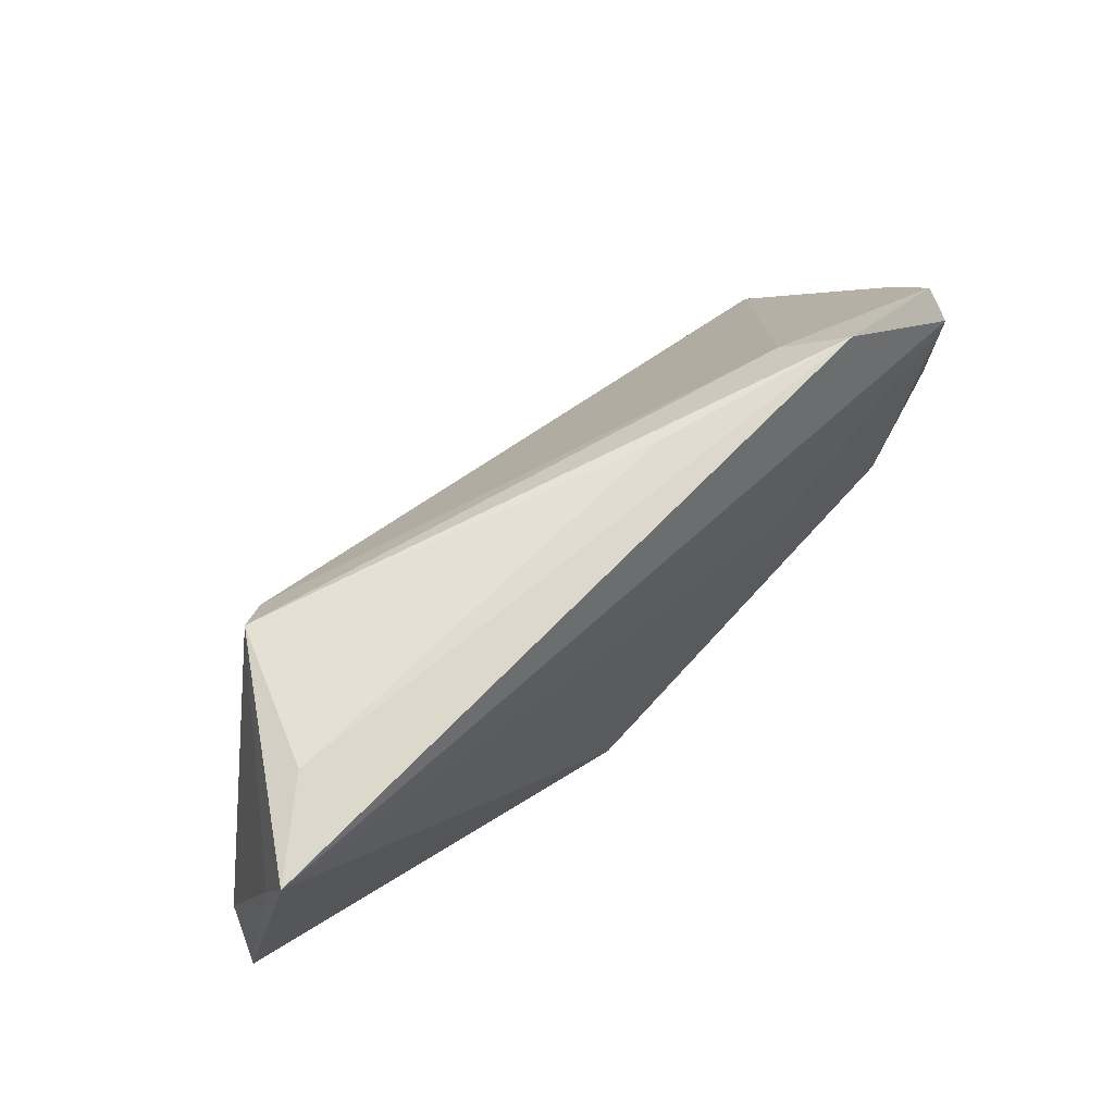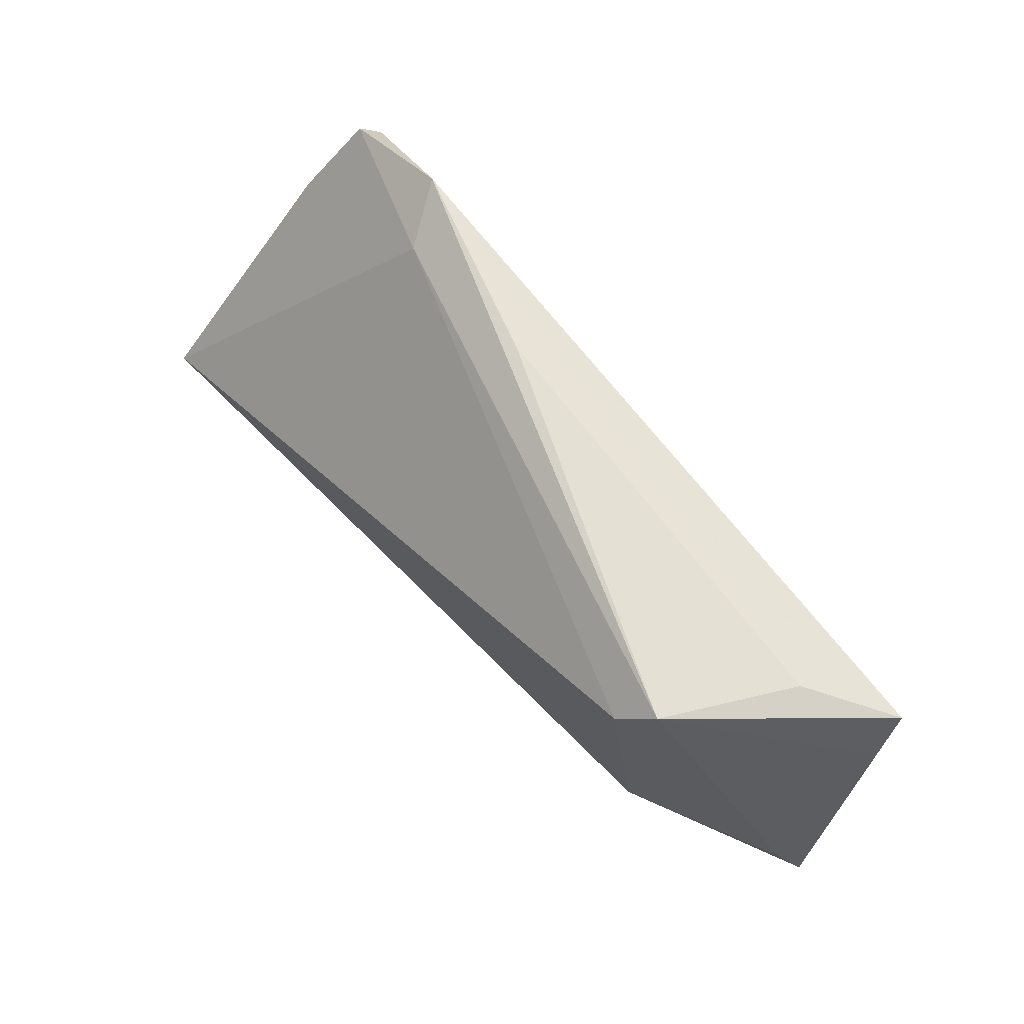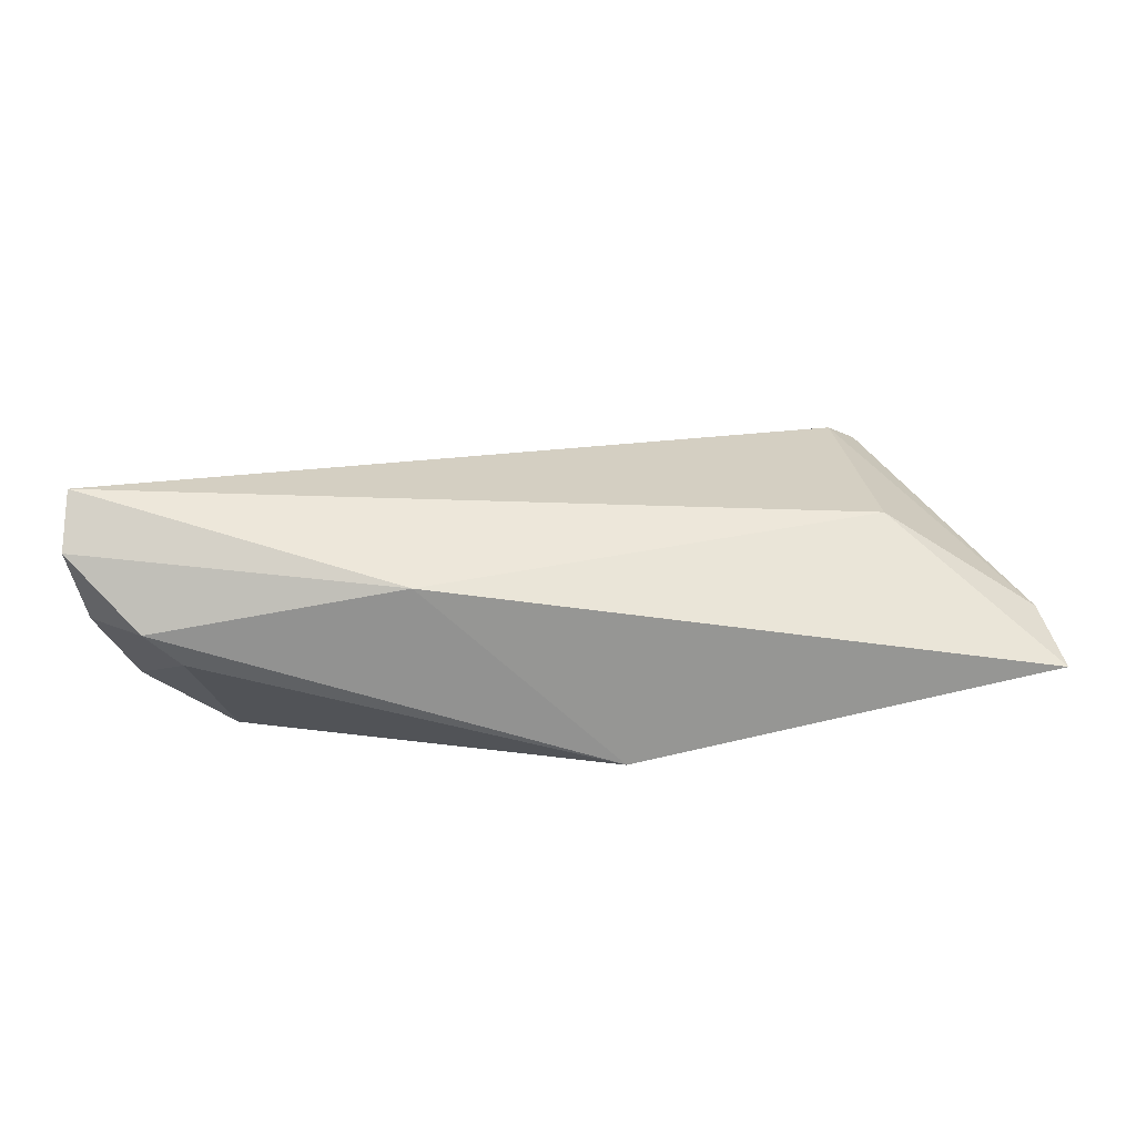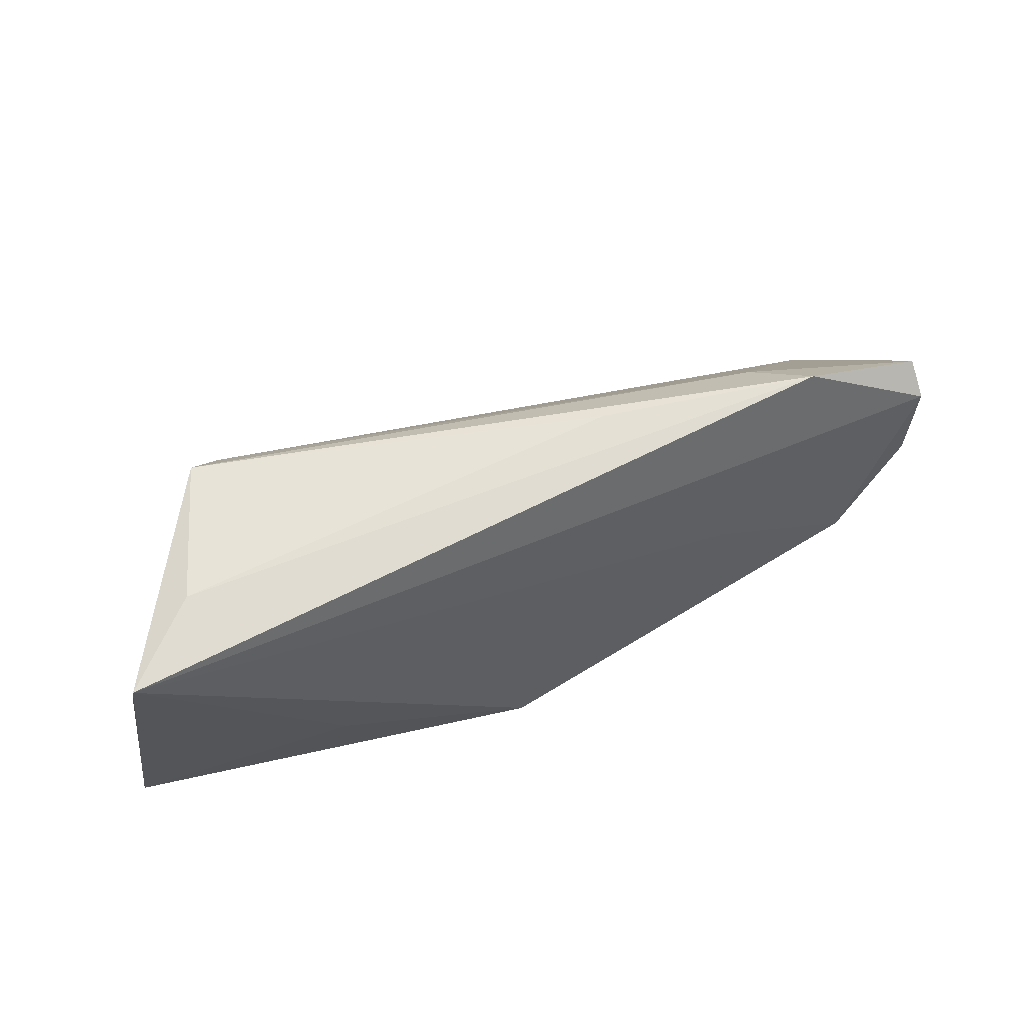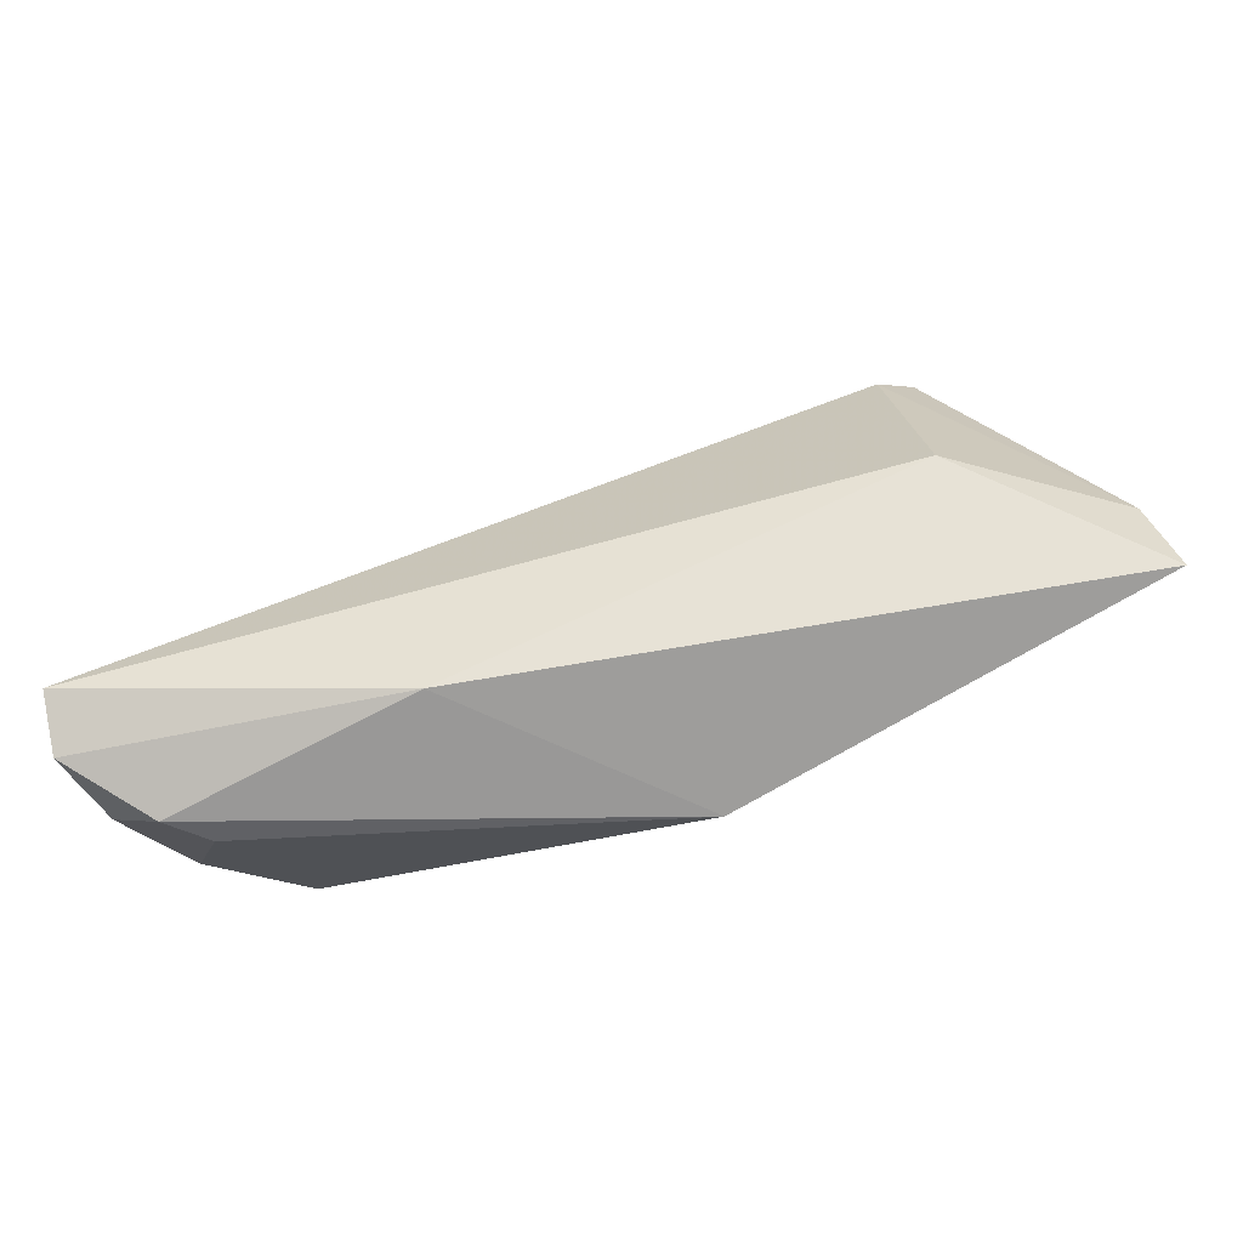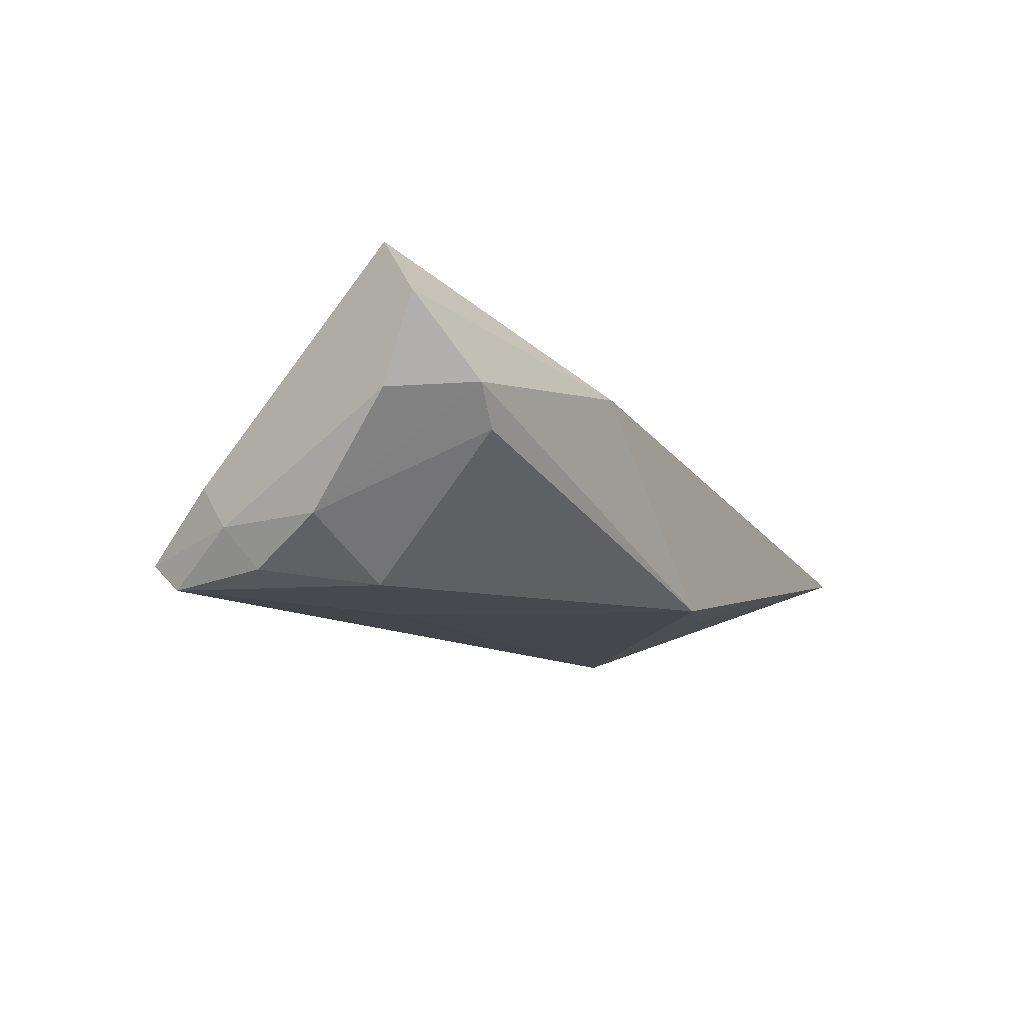
<metadata>
{"format":"obj","ext":"obj","renderer":"f3d","projection":"perspective","resolution":1024,"background":"white","views":[{"elev":60.0,"azim":133.9,"up":"+Y"},{"elev":65.3,"azim":51.3,"up":"+Y"},{"elev":21.7,"azim":-1.6,"up":"+Z"},{"elev":54.9,"azim":153.2,"up":"+Y"},{"elev":-70.6,"azim":17.9,"up":"+Y"},{"elev":-12.6,"azim":-59.0,"up":"+Z"}]}
</metadata>
<code>
v -0.05031 0.0179 -0.0152
v -0.05277 -0.004132 -0.00856
v -0.04413 -0.02264 0.000627
v -0.01732 -0.0239 0.01049
v -0.02921 0.02354 -0.005091
v 0.03937 -0.007742 0.01327
v 0.05808 0.01987 -0.01183
v -0.05341 0.008422 -0.009021
v 0.0366 0.02006 0.01521
v -0.007715 0.02693 -0.005221
v 0.007461 -0.02284 -0.01293
v 0.05973 -0.02151 -0.00138
v -0.05739 -0.02045 0.01385
v -0.02133 0.004794 -0.0152
v 0.05783 -0.01182 0.002414
v 0.04077 0.02436 0.01238
v -0.03398 0.02776 -0.01213
v -0.04087 -0.005176 -0.0152
v -0.05348 0.01161 -0.004039
v -0.05038 0.02153 -0.01187
v 0.0326 -0.01198 -0.01011
v 0.04795 0.02271 -0.004049
v -0.05064 0.005381 -0.01388
v -0.05697 -0.01635 0.02025
v -0.05589 -0.01574 0.003768
v 0.05801 0.01249 -0.008129
v -0.04845 -0.0239 0.004984
f 1 17 7
f 5 24 9
f 5 16 17
f 9 16 5
f 7 17 22
f 22 16 7
f 7 11 14
f 14 1 7
f 17 1 20
f 20 5 17
f 24 5 20
f 8 20 1
f 8 23 2
f 1 23 8
f 21 11 7
f 7 12 21
f 21 12 11
f 7 16 26
f 26 12 7
f 9 24 6
f 17 16 10
f 10 22 17
f 16 22 10
f 2 3 27
f 27 3 11
f 1 14 18
f 18 23 1
f 18 14 11
f 11 3 18
f 2 23 18
f 18 3 2
f 13 8 25
f 25 8 2
f 25 27 13
f 2 27 25
f 13 24 19
f 19 8 13
f 24 20 19
f 20 8 19
f 15 6 12
f 15 26 16
f 12 26 15
f 15 16 9
f 9 6 15
f 11 12 4
f 4 27 11
f 13 27 4
f 4 24 13
f 4 6 24
f 12 6 4

</code>
